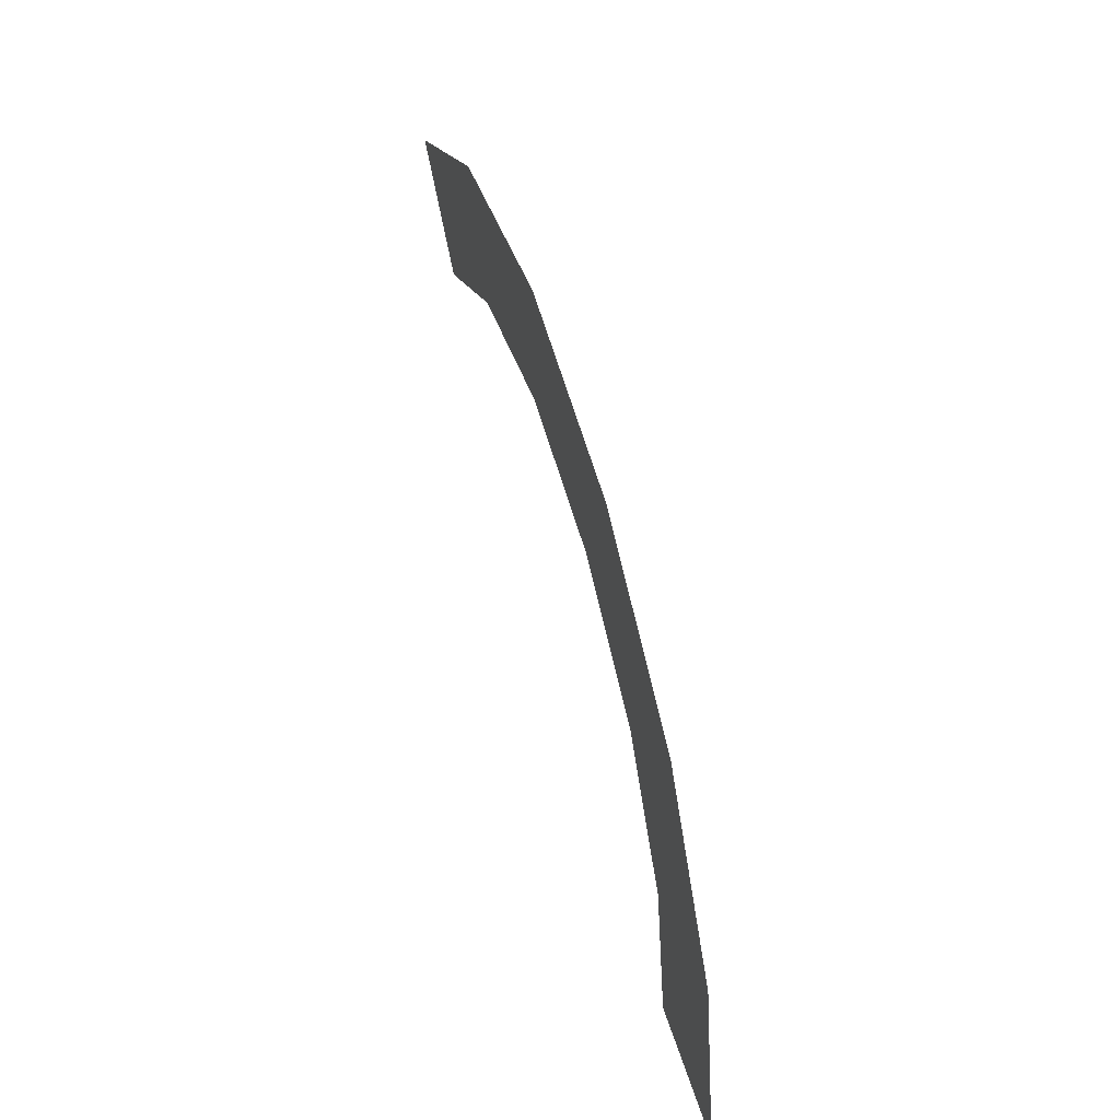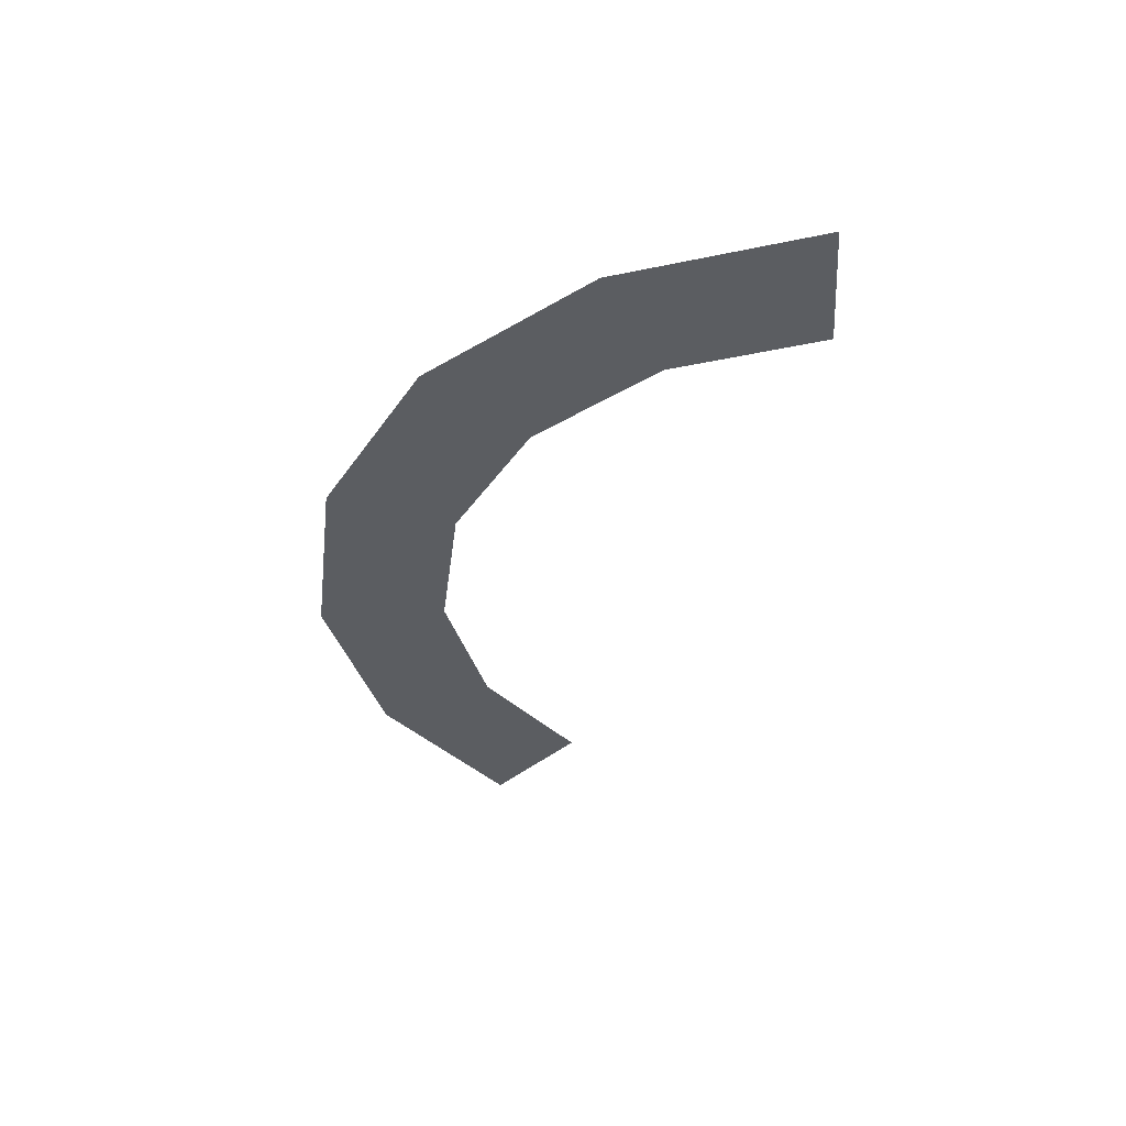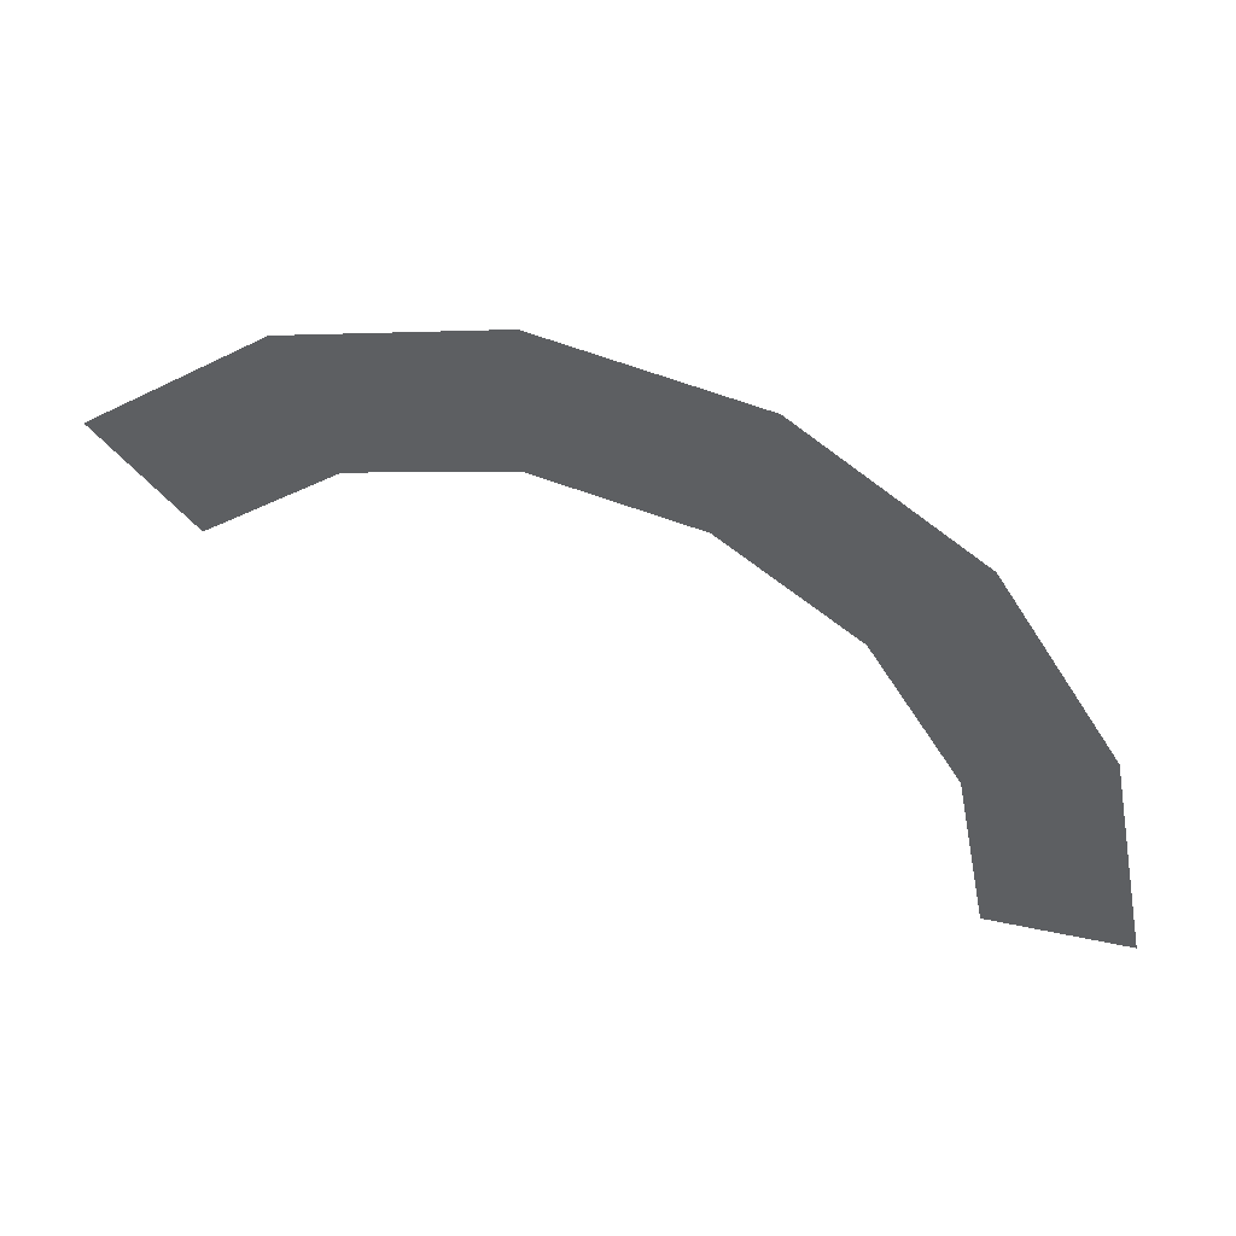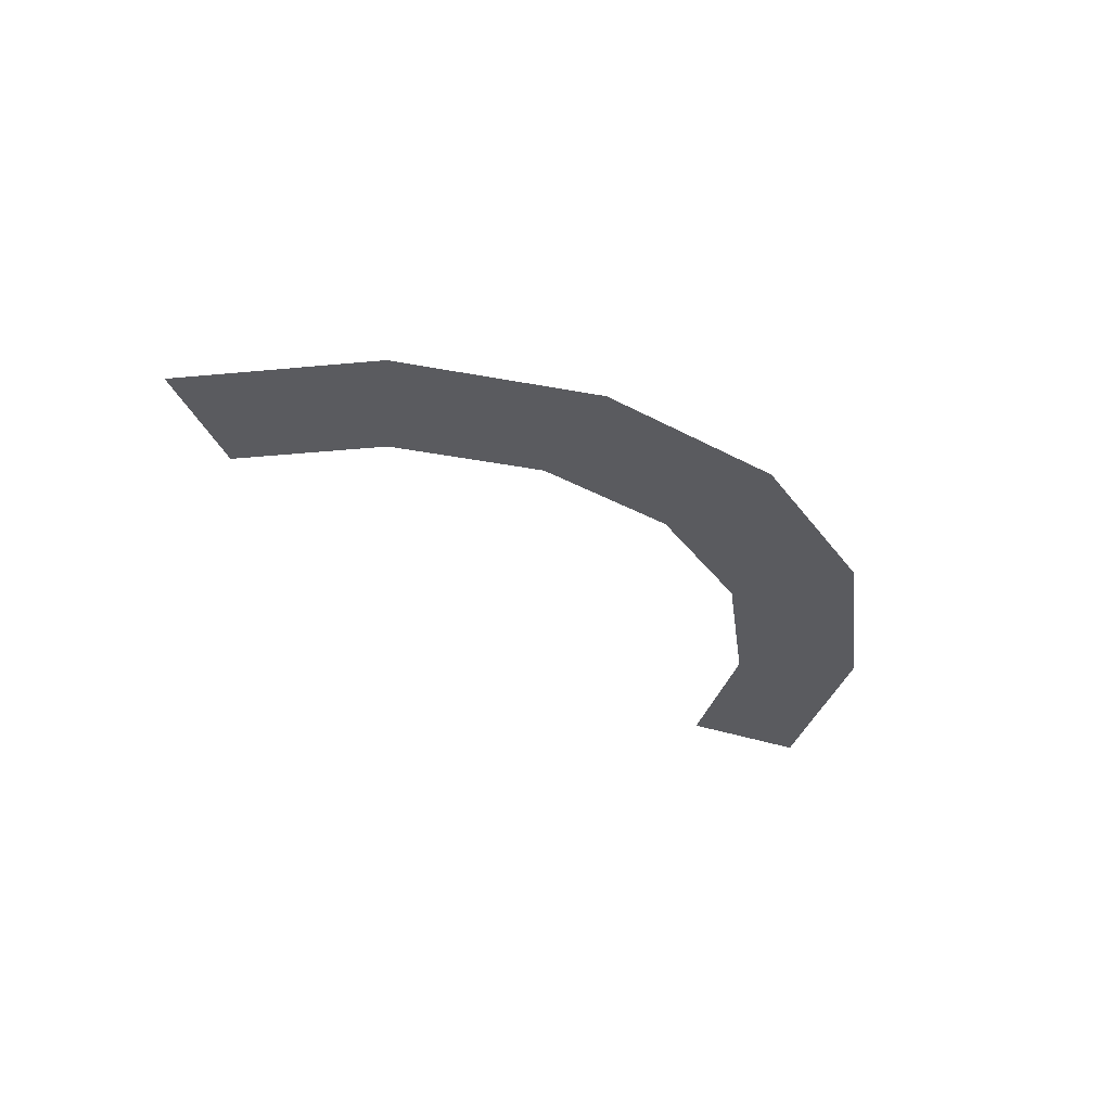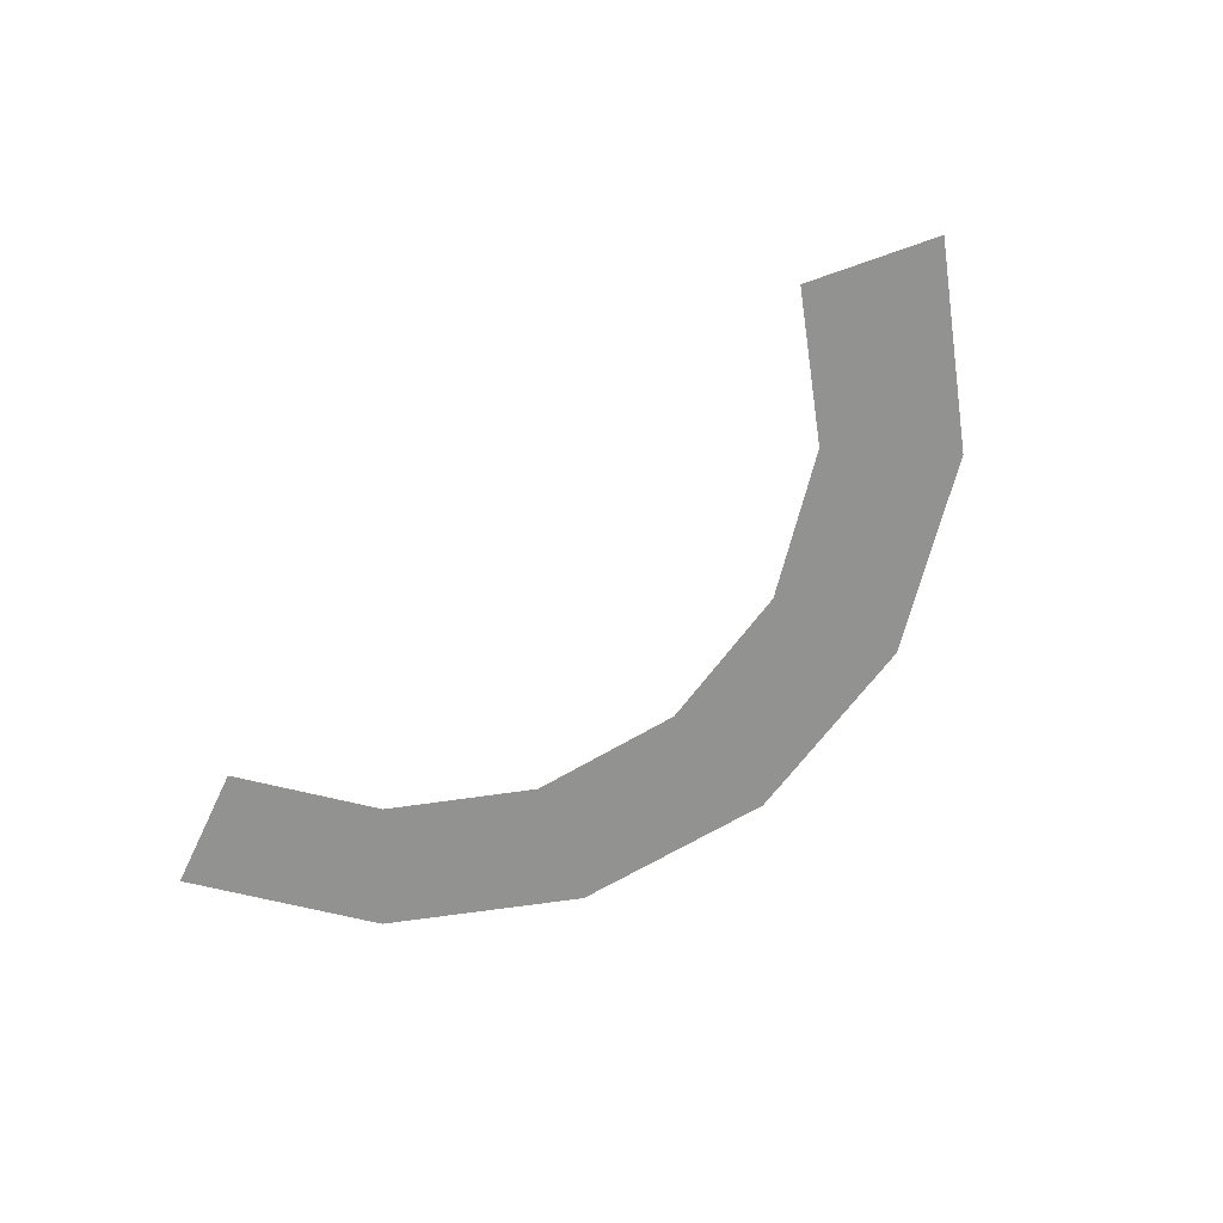
<metadata>
{"format":"obj","ext":"obj","renderer":"f3d","projection":"perspective","resolution":1024,"background":"white","views":[{"elev":52.0,"azim":73.1,"up":"+Z"},{"elev":-36.1,"azim":94.2,"up":"+Y"},{"elev":40.0,"azim":15.0,"up":"+Z"},{"elev":-32.8,"azim":-26.2,"up":"+Y"},{"elev":-66.2,"azim":-115.3,"up":"+Y"}]}
</metadata>
<code>
v 0.2 0 0
v 0.1848 0 0.07654
v 0.1386 0 0.0574
v 0.15 0 0
v 0.1848 0 0.07654
v 0.1414 0 0.1414
v 0.1061 0 0.1061
v 0.1386 0 0.0574
v 0.1414 0 0.1414
v 0.07654 0 0.1848
v 0.0574 0 0.1386
v 0.1061 0 0.1061
v 0.07654 0 0.1848
v 0 0 0.2
v 0 0 0.15
v 0.0574 0 0.1386
v 0 0 0.2
v -0.07654 0 0.1848
v -0.0574 0 0.1386
v 0 0 0.15
v -0.07654 0 0.1848
v -0.1414 0 0.1414
v -0.1061 0 0.1061
v -0.0574 0 0.1386
g mesh1088
f 1 2 3
f 3 4 1
f 5 6 7
f 7 8 5
f 9 10 11
f 11 12 9
f 13 14 15
f 15 16 13
f 17 18 19
f 19 20 17
f 21 22 23
f 23 24 21

</code>
